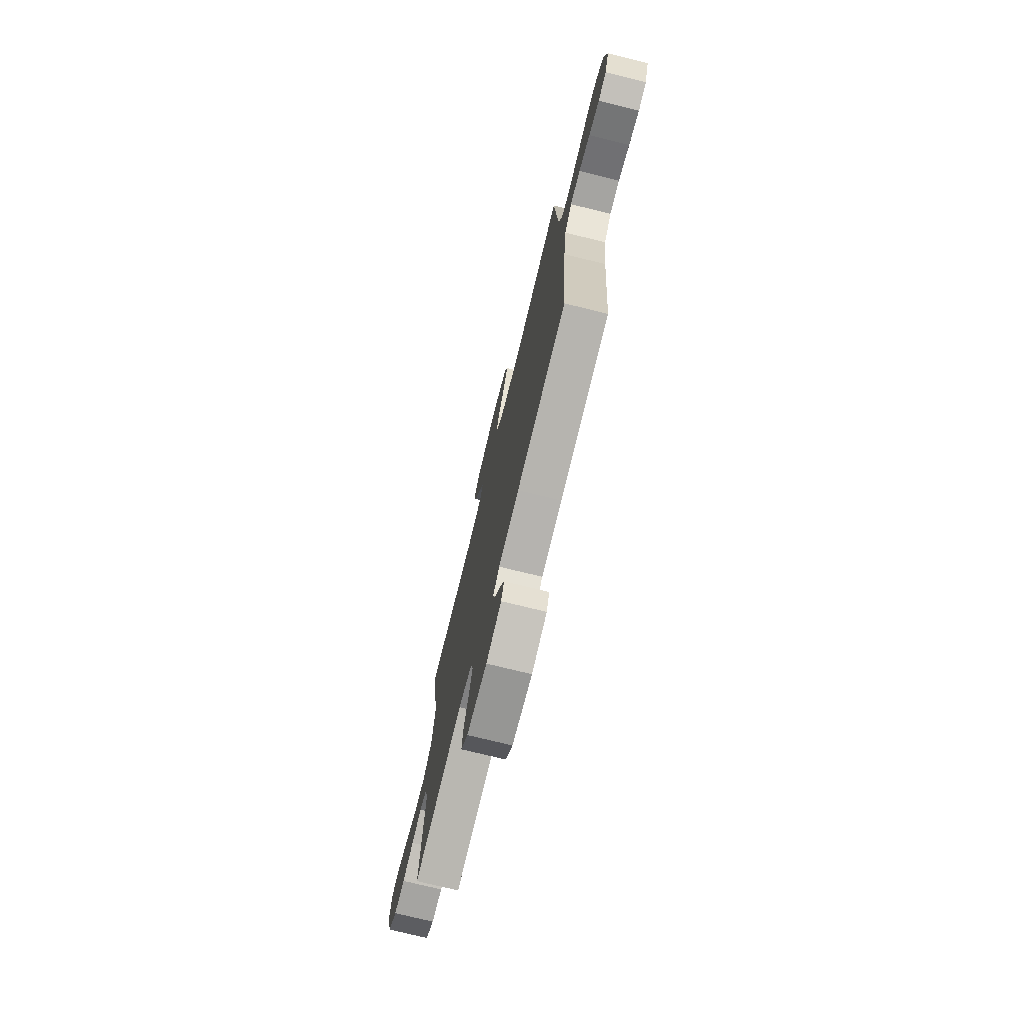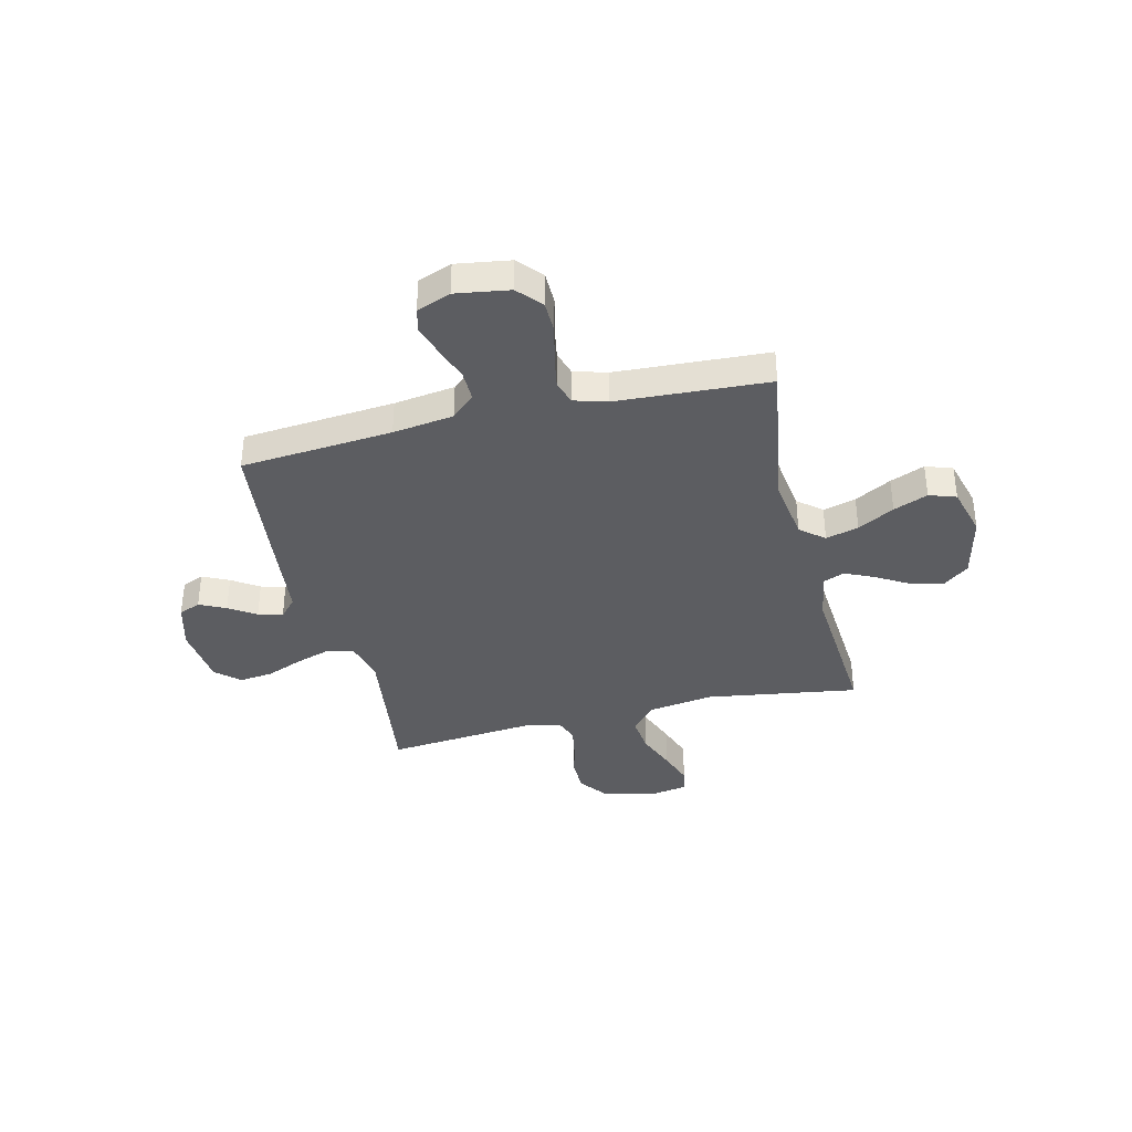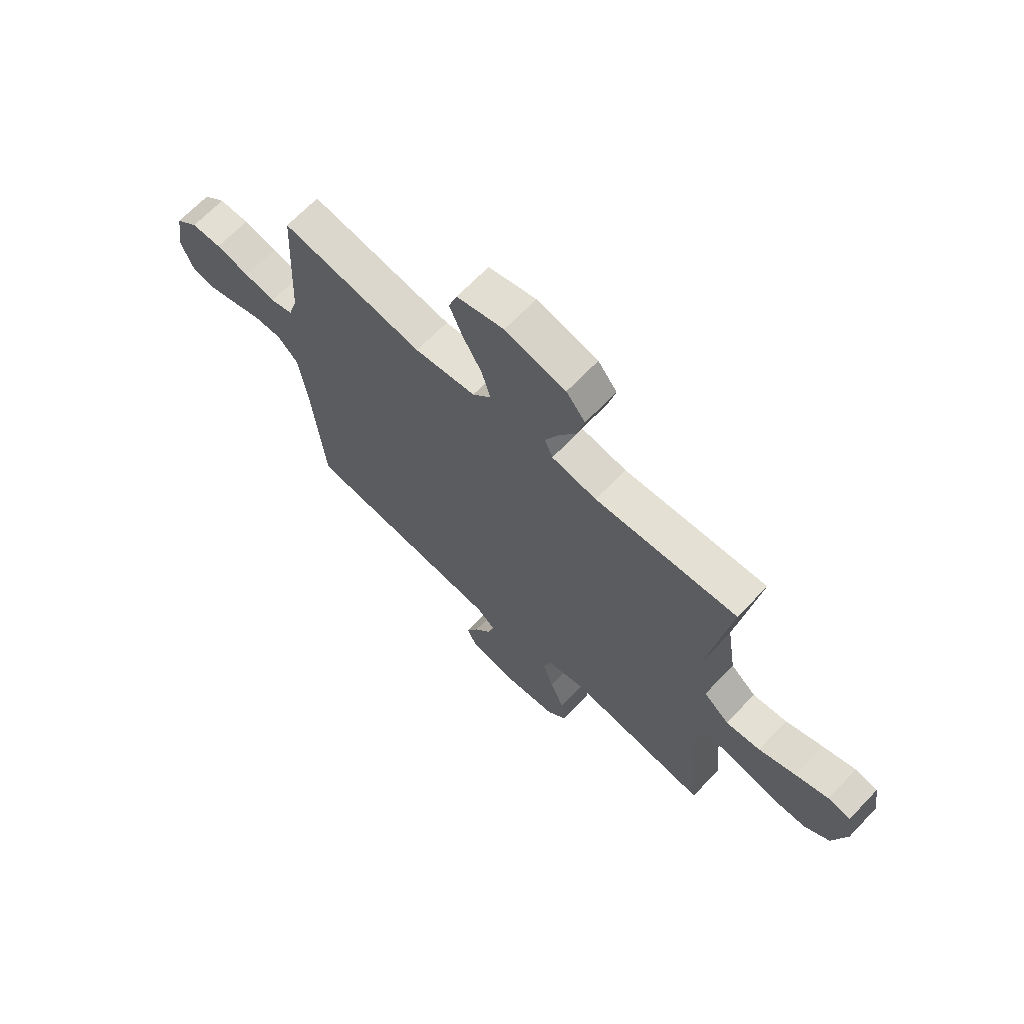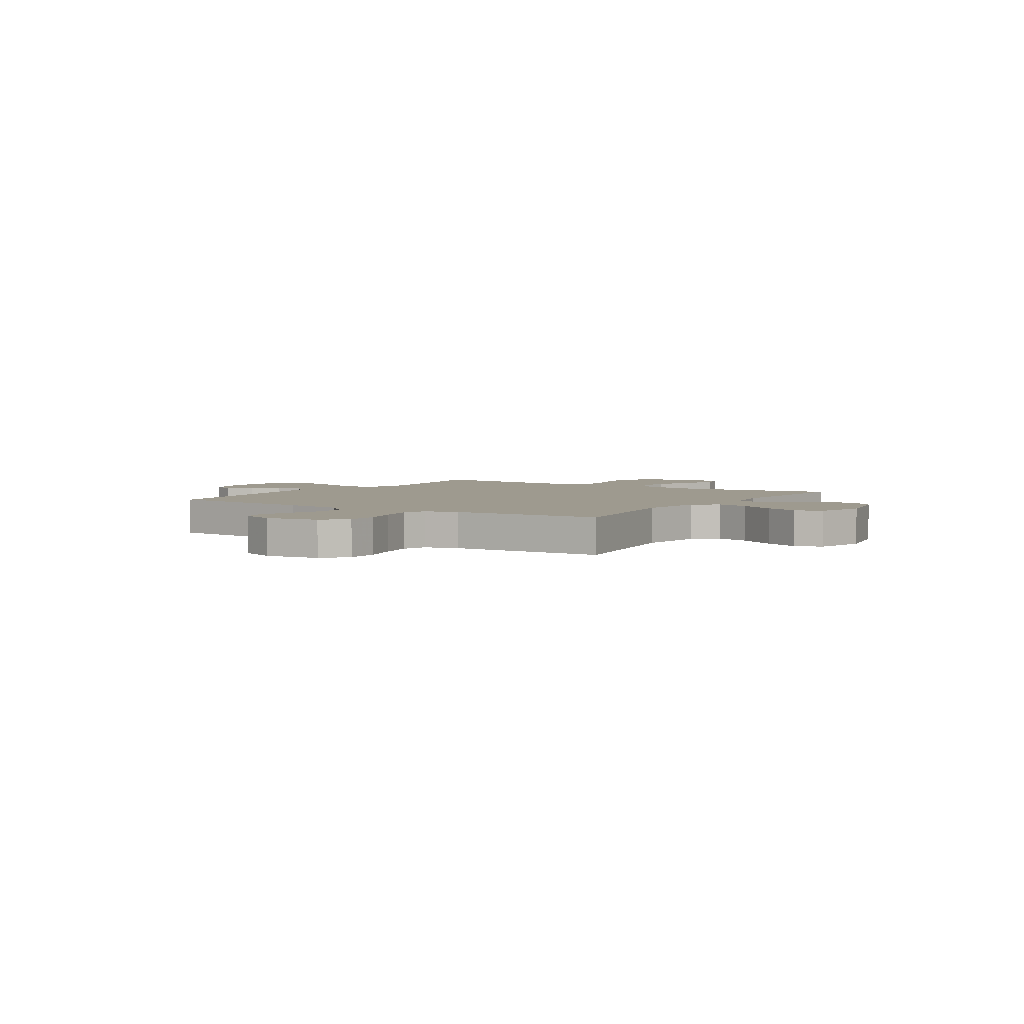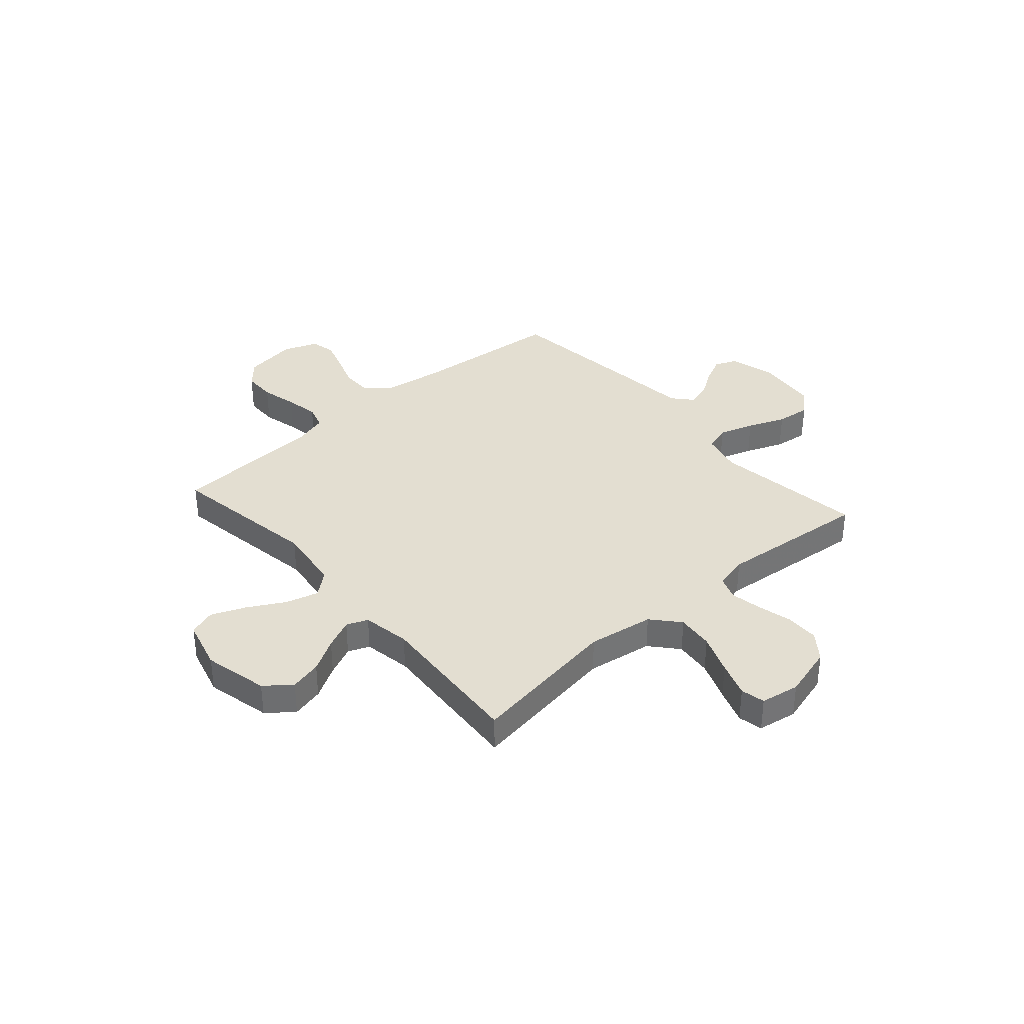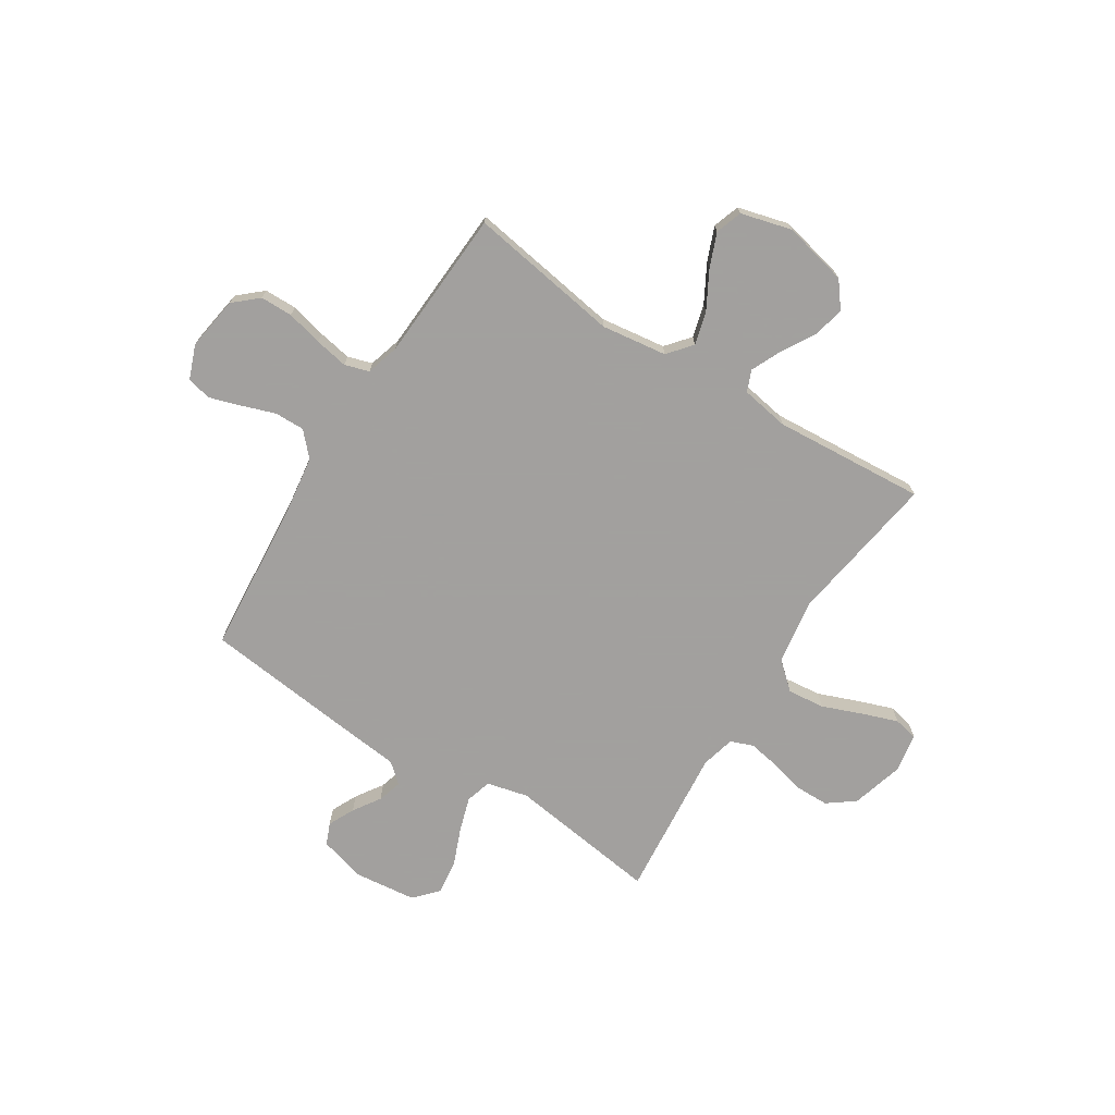
<metadata>
{"format":"obj","ext":"obj","renderer":"f3d","projection":"perspective","resolution":1024,"background":"white","views":[{"elev":-74.3,"azim":-103.8,"up":"+Z"},{"elev":-37.1,"azim":-76.5,"up":"+Y"},{"elev":67.5,"azim":43.7,"up":"+Z"},{"elev":3.8,"azim":-57.0,"up":"+Y"},{"elev":36.0,"azim":48.7,"up":"+Y"},{"elev":-71.9,"azim":-32.5,"up":"+Y"}]}
</metadata>
<code>
v 0.5 0.07 -0.5
v 0.2 0.07 -0.46
v 0.119 0.07 -0.48
v 0.104 0.07 -0.531
v 0.126 0.07 -0.6
v 0.156 0.07 -0.674
v 0.164 0.07 -0.741
v 0.122 0.07 -0.787
v 0 0.07 -0.801
v -0.092 0.07 -0.776
v -0.11 0.07 -0.733
v -0.085 0.07 -0.681
v -0.05 0.07 -0.628
v -0.036 0.07 -0.58
v -0.075 0.07 -0.546
v -0.2 0.07 -0.533
v -0.5 0.07 -0.5
v -0.526 0.07 -0.2
v -0.543 0.07 -0.08
v -0.586 0.07 -0.034
v -0.645 0.07 -0.035
v -0.711 0.07 -0.058
v -0.773 0.07 -0.078
v -0.821 0.07 -0.067
v -0.847 0.07 0
v -0.831 0.07 0.106
v -0.784 0.07 0.148
v -0.72 0.07 0.149
v -0.649 0.07 0.132
v -0.583 0.07 0.12
v -0.535 0.07 0.135
v -0.516 0.07 0.2
v -0.5 0.07 0.5
v -0.2 0.07 0.453
v -0.071 0.07 0.471
v -0.032 0.07 0.518
v -0.05 0.07 0.583
v -0.09 0.07 0.655
v -0.118 0.07 0.723
v -0.1 0.07 0.776
v 0 0.07 0.803
v 0.128 0.07 0.774
v 0.168 0.07 0.723
v 0.153 0.07 0.66
v 0.115 0.07 0.595
v 0.088 0.07 0.536
v 0.105 0.07 0.494
v 0.2 0.07 0.478
v 0.5 0.07 0.5
v 0.455 0.07 0.2
v 0.475 0.07 0.07
v 0.529 0.07 0.023
v 0.602 0.07 0.031
v 0.681 0.07 0.062
v 0.751 0.07 0.087
v 0.799 0.07 0.077
v 0.812 0.07 0
v 0.783 0.07 -0.103
v 0.73 0.07 -0.143
v 0.664 0.07 -0.144
v 0.595 0.07 -0.127
v 0.533 0.07 -0.116
v 0.488 0.07 -0.133
v 0.471 0.07 -0.2
v 0.5 0 -0.5
v 0.2 0 -0.46
v 0.119 0 -0.48
v 0.104 0 -0.531
v 0.126 0 -0.6
v 0.156 0 -0.674
v 0.164 0 -0.741
v 0.122 0 -0.787
v 0 0 -0.801
v -0.092 0 -0.776
v -0.11 0 -0.733
v -0.085 0 -0.681
v -0.05 0 -0.628
v -0.036 0 -0.58
v -0.075 0 -0.546
v -0.2 0 -0.533
v -0.5 0 -0.5
v -0.526 0 -0.2
v -0.543 0 -0.08
v -0.586 0 -0.034
v -0.645 0 -0.035
v -0.711 0 -0.058
v -0.773 0 -0.078
v -0.821 0 -0.067
v -0.847 0 0
v -0.831 0 0.106
v -0.784 0 0.148
v -0.72 0 0.149
v -0.649 0 0.132
v -0.583 0 0.12
v -0.535 0 0.135
v -0.516 0 0.2
v -0.5 0 0.5
v -0.2 0 0.453
v -0.071 0 0.471
v -0.032 0 0.518
v -0.05 0 0.583
v -0.09 0 0.655
v -0.118 0 0.723
v -0.1 0 0.776
v 0 0 0.803
v 0.128 0 0.774
v 0.168 0 0.723
v 0.153 0 0.66
v 0.115 0 0.595
v 0.088 0 0.536
v 0.105 0 0.494
v 0.2 0 0.478
v 0.5 0 0.5
v 0.455 0 0.2
v 0.475 0 0.07
v 0.529 0 0.023
v 0.602 0 0.031
v 0.681 0 0.062
v 0.751 0 0.087
v 0.799 0 0.077
v 0.812 0 0
v 0.783 0 -0.103
v 0.73 0 -0.143
v 0.664 0 -0.144
v 0.595 0 -0.127
v 0.533 0 -0.116
v 0.488 0 -0.133
v 0.471 0 -0.2
f 59 60 61
f 58 59 61
f 57 58 61
f 56 57 61
f 55 56 61
f 54 55 61
f 53 54 61
f 52 53 61 62
f 51 52 62 63
f 48 49 50
f 51 63 64
f 50 51 64
f 48 50 64
f 47 48 64
f 43 44 45
f 42 43 45
f 41 42 45
f 40 41 45
f 39 40 45
f 38 39 45
f 37 38 45
f 36 37 45 46
f 35 36 46 47
f 32 33 34
f 64 1 2
f 47 64 2
f 35 47 2
f 34 35 2
f 32 34 2
f 31 32 2
f 27 28 29
f 26 27 29
f 25 26 29
f 24 25 29
f 23 24 29
f 22 23 29
f 21 22 29
f 20 21 29 30
f 15 16 17 18
f 15 18 19
f 20 30 31
f 19 20 31
f 15 19 31
f 14 15 31
f 11 12 13
f 10 11 13
f 9 10 13
f 8 9 13
f 7 8 13
f 6 7 13
f 5 6 13
f 31 2 3
f 14 31 3 4
f 4 5 13 14
f 125 124 123
f 125 123 122
f 125 122 121
f 125 121 120
f 125 120 119
f 125 119 118
f 125 118 117
f 126 125 117 116
f 127 126 116 115
f 114 113 112
f 128 127 115
f 128 115 114
f 128 114 112
f 128 112 111
f 109 108 107
f 109 107 106
f 109 106 105
f 109 105 104
f 109 104 103
f 109 103 102
f 109 102 101
f 110 109 101 100
f 111 110 100 99
f 98 97 96
f 66 65 128
f 66 128 111
f 66 111 99
f 66 99 98
f 66 98 96
f 66 96 95
f 93 92 91
f 93 91 90
f 93 90 89
f 93 89 88
f 93 88 87
f 93 87 86
f 93 86 85
f 94 93 85 84
f 82 81 80 79
f 83 82 79
f 95 94 84
f 95 84 83
f 95 83 79
f 95 79 78
f 77 76 75
f 77 75 74
f 77 74 73
f 77 73 72
f 77 72 71
f 77 71 70
f 77 70 69
f 67 66 95
f 68 67 95 78
f 78 77 69 68
f 1 65 66 2
f 2 66 67 3
f 3 67 68 4
f 4 68 69 5
f 5 69 70 6
f 6 70 71 7
f 7 71 72 8
f 8 72 73 9
f 9 73 74 10
f 10 74 75 11
f 11 75 76 12
f 12 76 77 13
f 13 77 78 14
f 14 78 79 15
f 15 79 80 16
f 16 80 81 17
f 17 81 82 18
f 18 82 83 19
f 19 83 84 20
f 20 84 85 21
f 21 85 86 22
f 22 86 87 23
f 23 87 88 24
f 24 88 89 25
f 25 89 90 26
f 26 90 91 27
f 27 91 92 28
f 28 92 93 29
f 29 93 94 30
f 30 94 95 31
f 31 95 96 32
f 32 96 97 33
f 33 97 98 34
f 34 98 99 35
f 35 99 100 36
f 36 100 101 37
f 37 101 102 38
f 38 102 103 39
f 39 103 104 40
f 40 104 105 41
f 41 105 106 42
f 42 106 107 43
f 43 107 108 44
f 44 108 109 45
f 45 109 110 46
f 46 110 111 47
f 47 111 112 48
f 48 112 113 49
f 49 113 114 50
f 50 114 115 51
f 51 115 116 52
f 52 116 117 53
f 53 117 118 54
f 54 118 119 55
f 55 119 120 56
f 56 120 121 57
f 57 121 122 58
f 58 122 123 59
f 59 123 124 60
f 60 124 125 61
f 61 125 126 62
f 62 126 127 63
f 63 127 128 64
f 64 128 65 1

</code>
